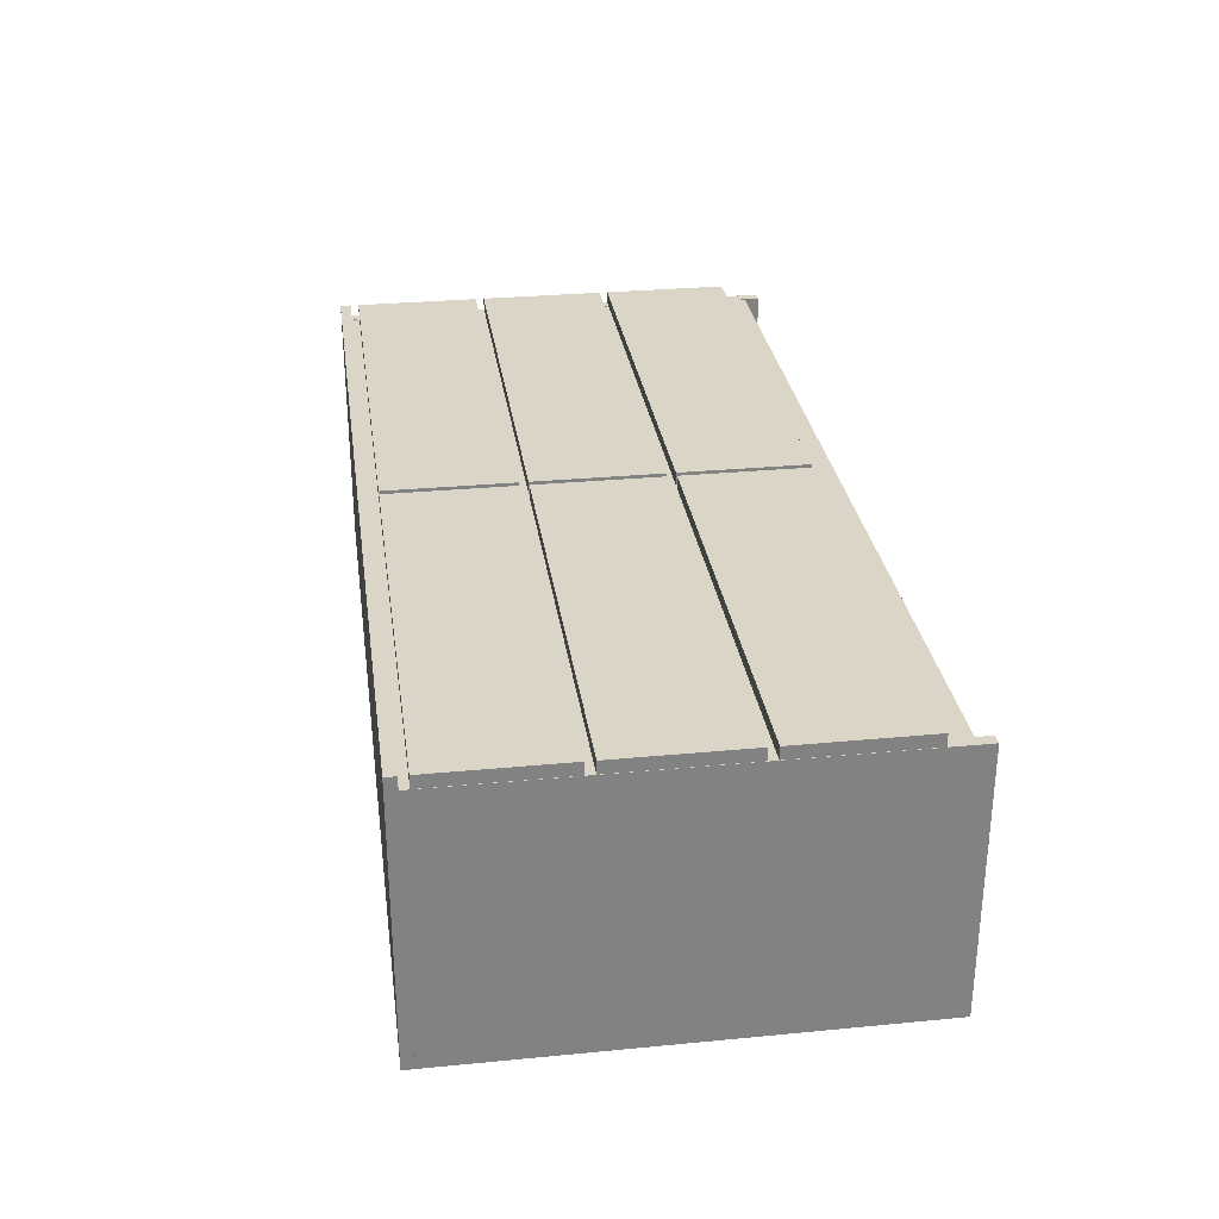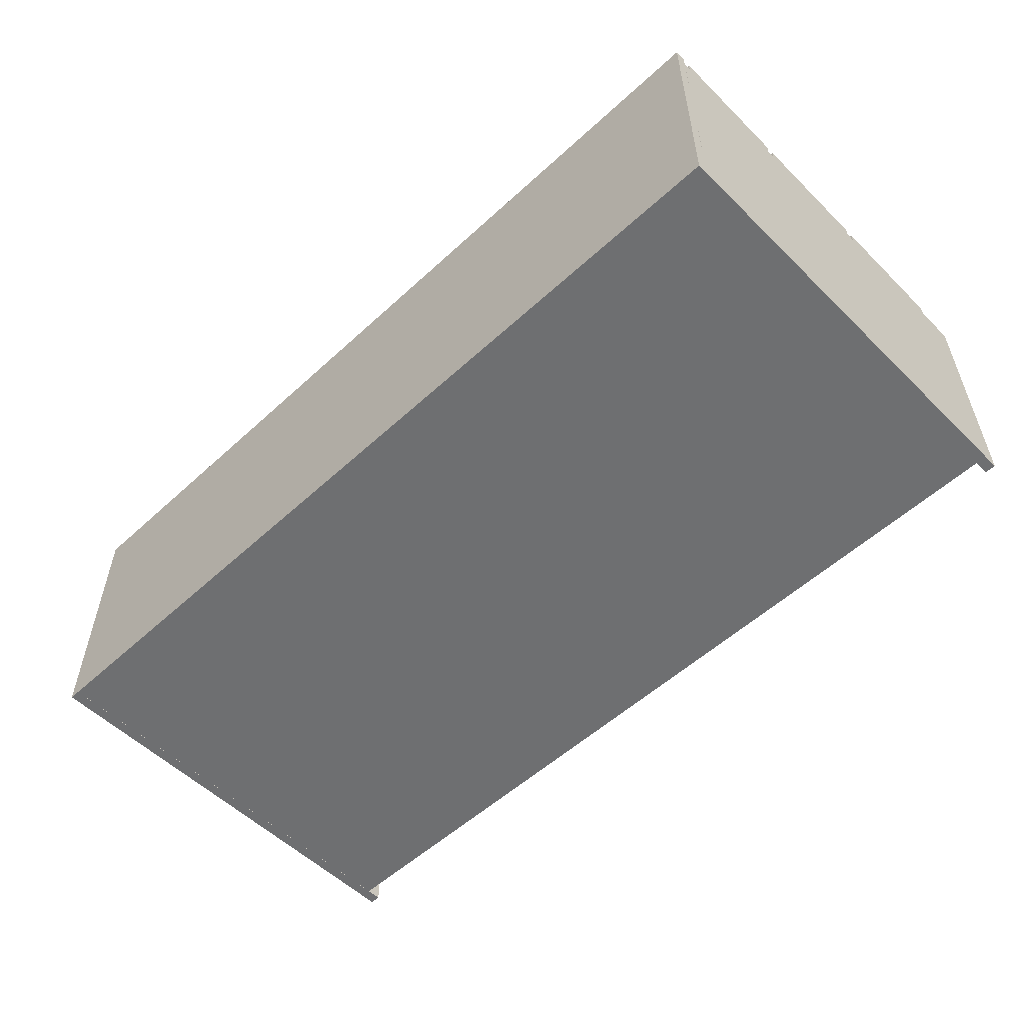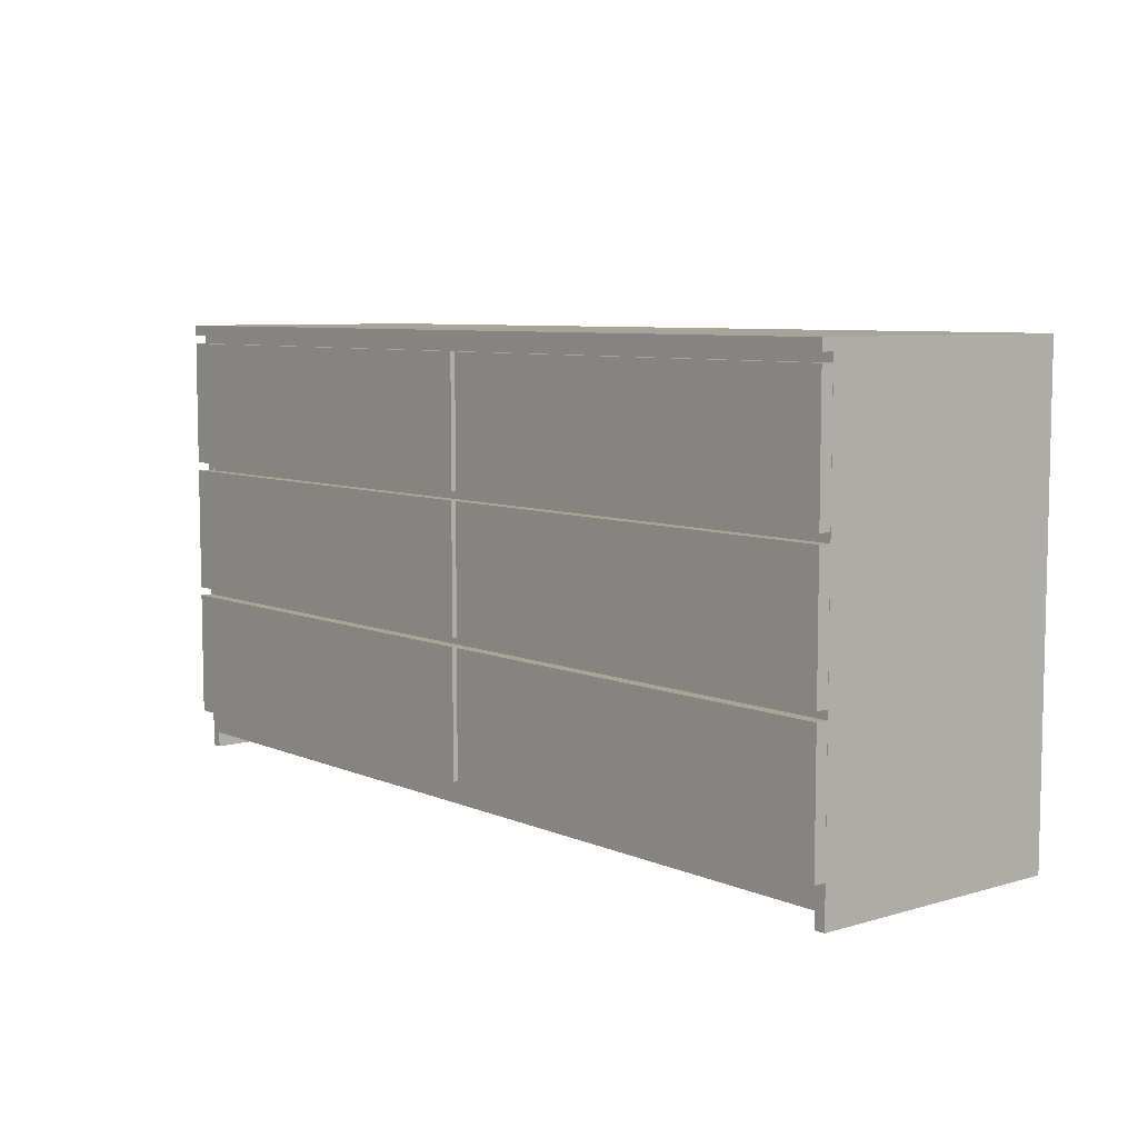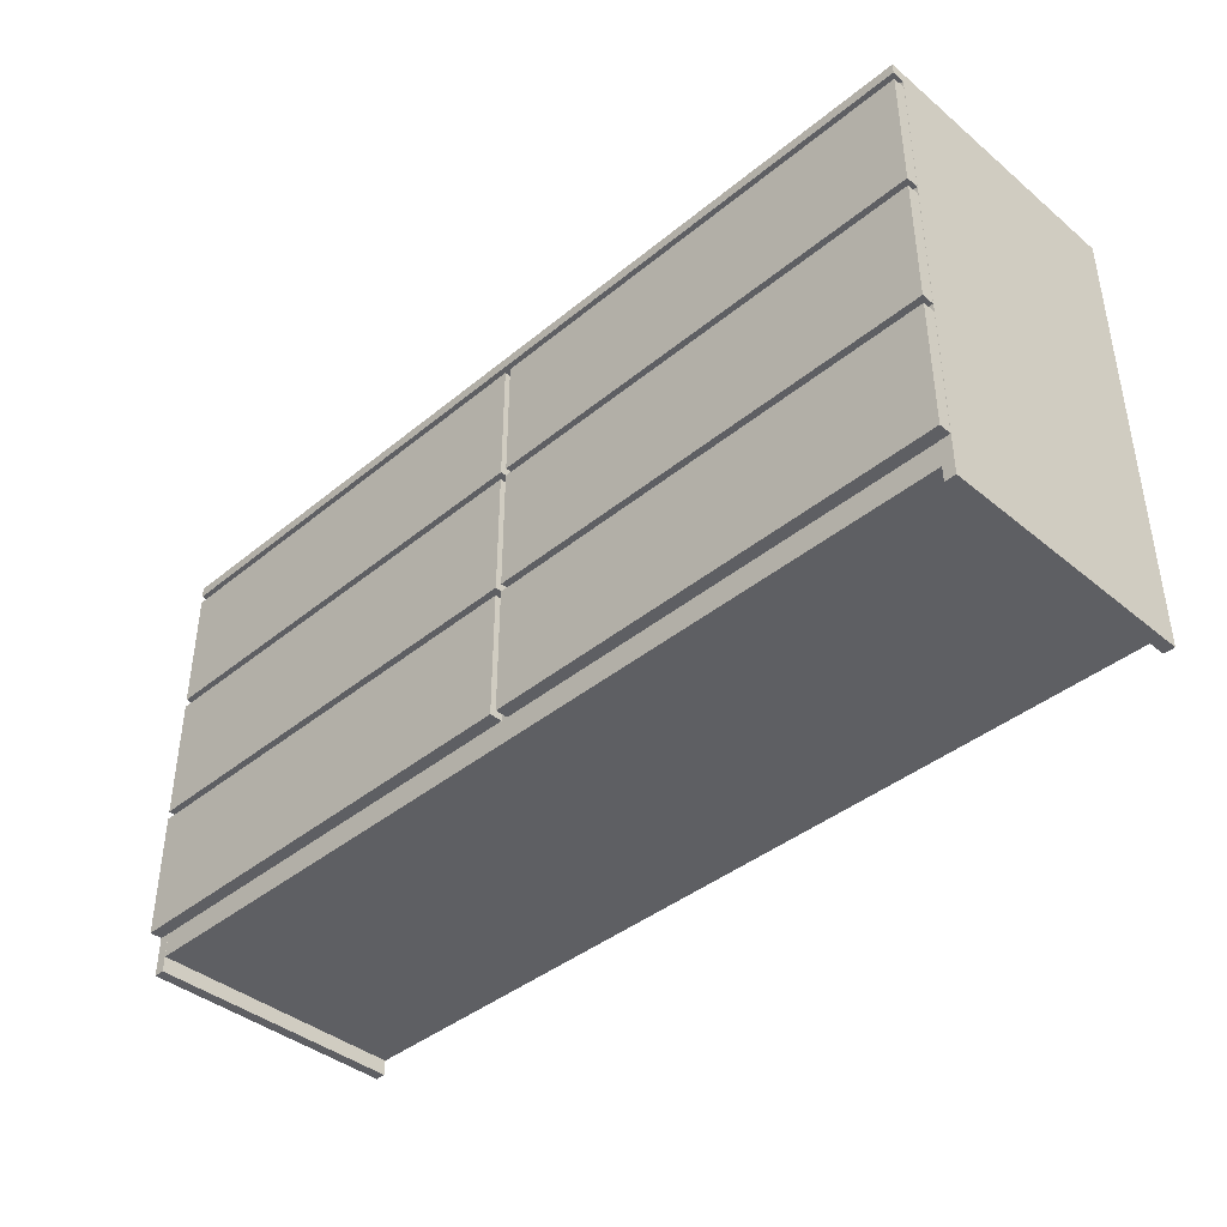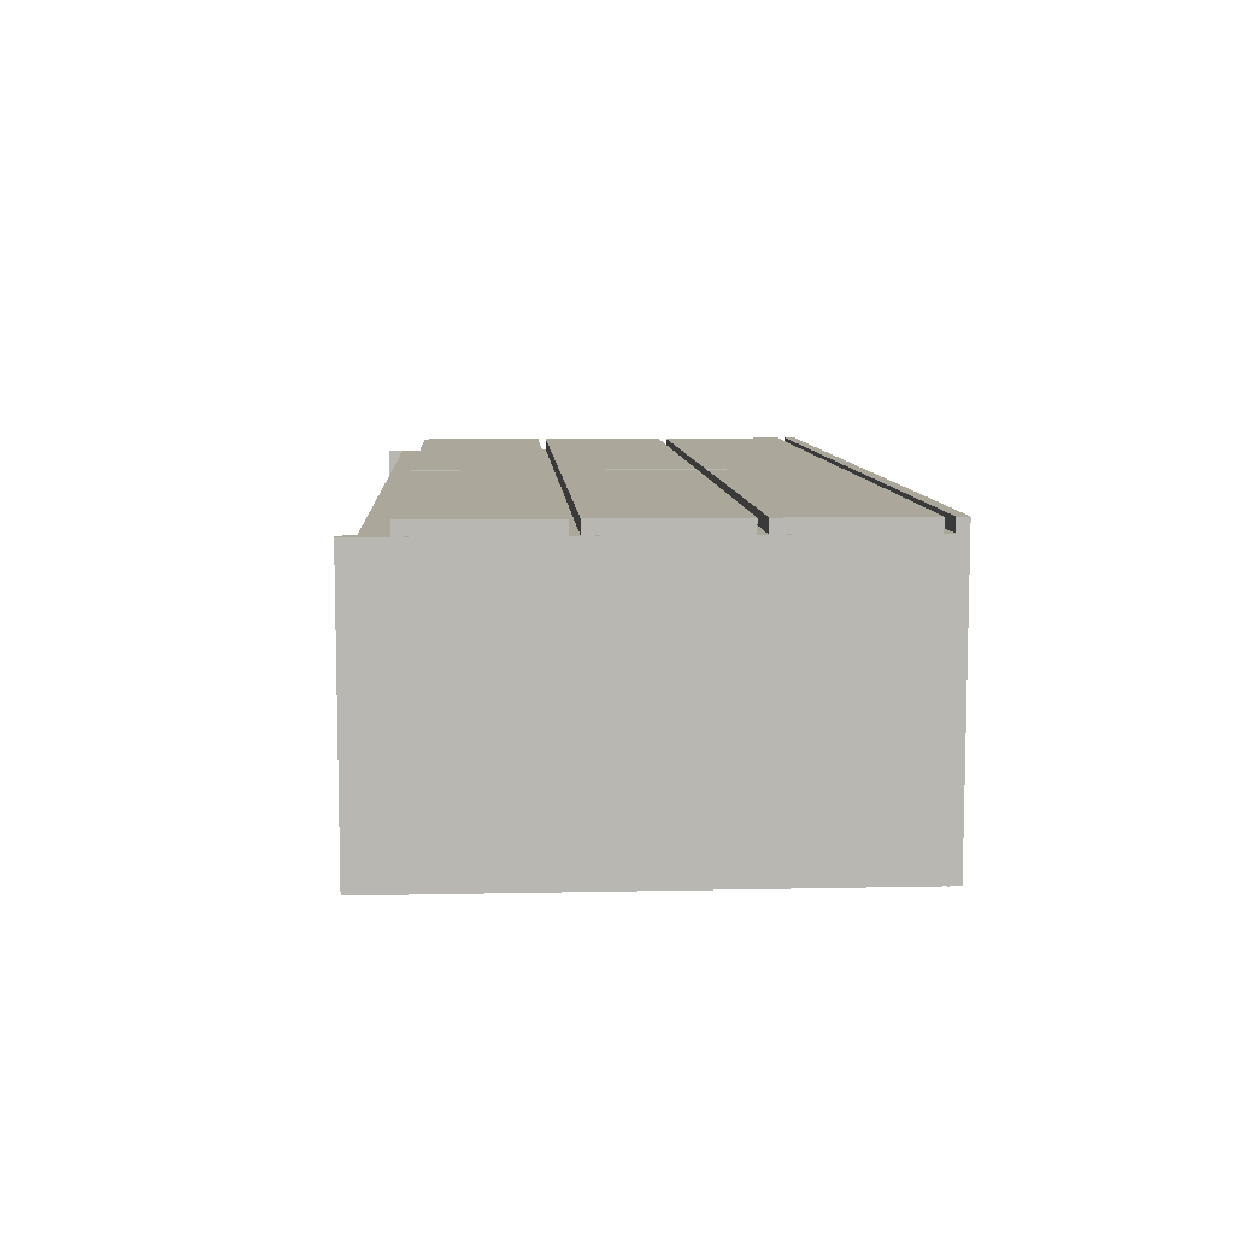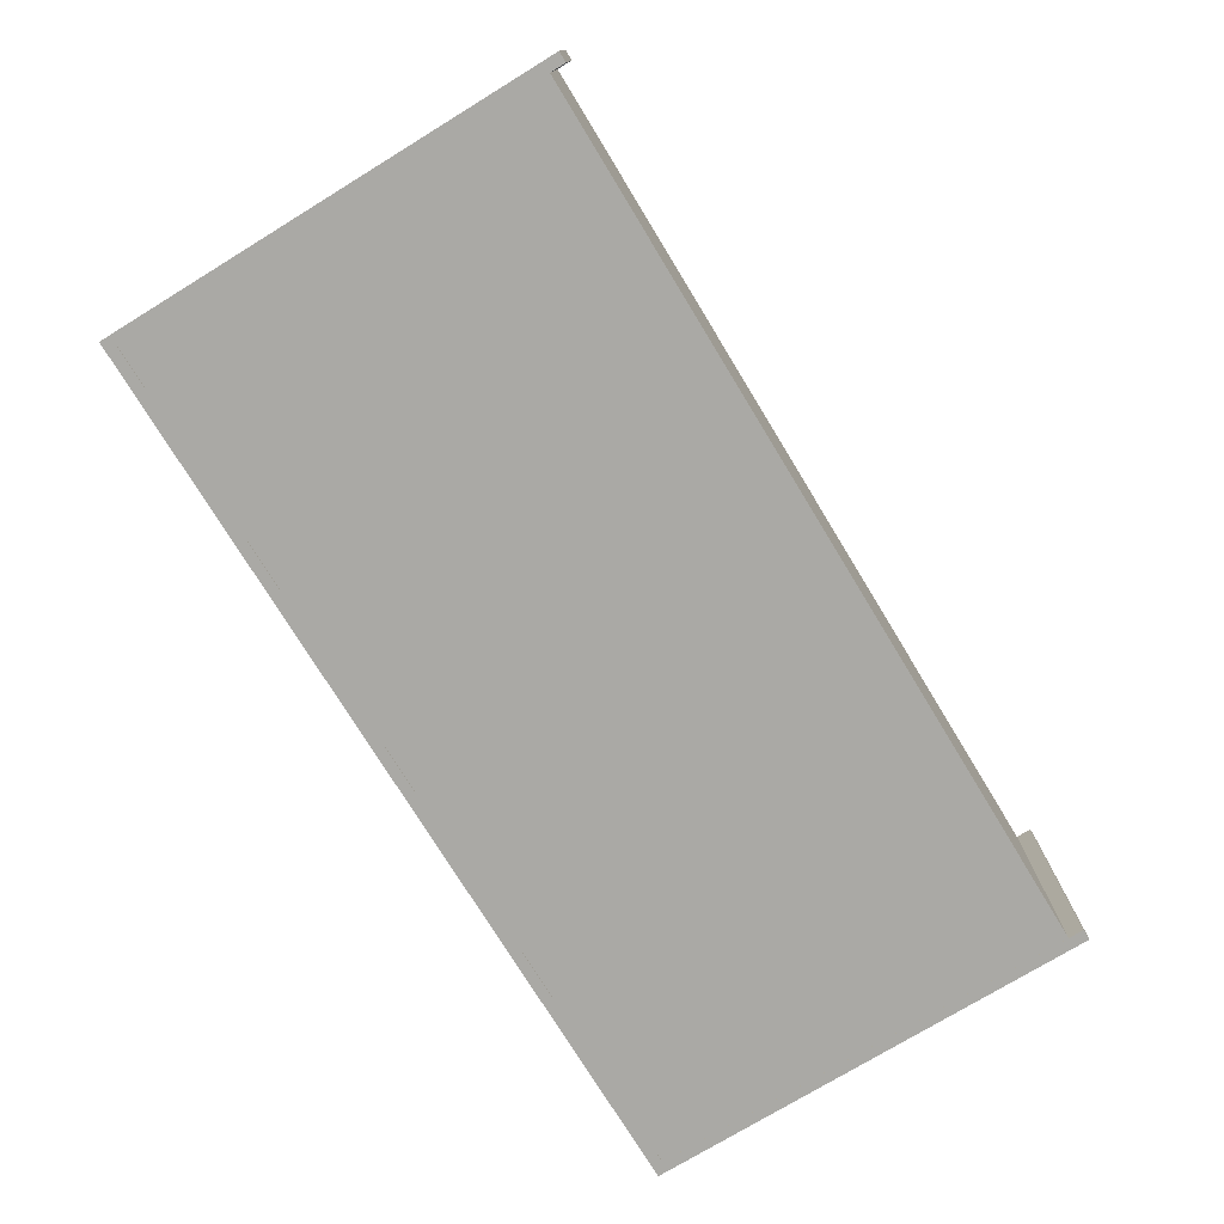
<metadata>
{"format":"obj","ext":"obj","renderer":"f3d","projection":"perspective","resolution":1024,"background":"white","views":[{"elev":29.6,"azim":-98.0,"up":"+Z"},{"elev":-54.6,"azim":-135.9,"up":"+Z"},{"elev":7.2,"azim":50.2,"up":"+Y"},{"elev":-40.8,"azim":44.9,"up":"+Y"},{"elev":8.2,"azim":86.6,"up":"+Z"},{"elev":-75.4,"azim":-58.6,"up":"+Z"}]}
</metadata>
<code>
o Cube.002_Cube.003
v -1.599 1.604 0.4794
v 1.6 1.604 0.4794
v -1.599 1.604 -0.4794
v 1.6 1.604 -0.4794
v -1.599 1.566 0.4794
v 1.6 1.566 0.4794
v -1.599 1.566 -0.4794
v 1.6 1.566 -0.4794
v 1.562 0.00619 0.4368
v 1.562 1.566 0.4368
v 1.562 0.00619 -0.479
v 1.562 1.566 -0.479
v 1.6 0.00619 0.4368
v 1.6 1.566 0.4368
v 1.6 0.00619 -0.479
v 1.6 1.566 -0.479
v -1.6 0.00619 0.4368
v -1.6 1.566 0.4368
v -1.6 0.00619 -0.479
v -1.6 1.566 -0.479
v -1.562 0.00619 0.4368
v -1.562 1.566 0.4368
v -1.562 0.00619 -0.479
v -1.562 1.566 -0.479
f 1 2 4 3
f 3 4 8 7
f 7 8 6 5
f 5 6 2 1
f 3 7 5 1
f 8 4 2 6
f 9 10 12 11
f 11 12 16 15
f 15 16 14 13
f 13 14 10 9
f 11 15 13 9
f 16 12 10 14
f 17 18 20 19
f 19 20 24 23
f 23 24 22 21
f 21 22 18 17
f 19 23 21 17
f 24 20 18 22
o Cube.003_Cube.004
v -1.565 0.06037 0.436
v -1.565 1.566 0.436
v -1.565 0.06037 -0.4785
v -1.565 1.566 -0.4785
v 1.565 0.06037 0.436
v 1.565 1.566 0.436
v 1.565 0.06037 -0.4785
v 1.565 1.566 -0.4785
f 25 26 28 27
f 27 28 32 31
f 31 32 30 29
f 29 30 26 25
f 27 31 29 25
f 32 28 26 30
o Cube.006_Cube.007
v -1.598 0.1453 0.4794
v -1.598 0.589 0.4794
v -1.598 0.1453 -0.4351
v -1.598 0.589 -0.4351
v -0.01069 0.1453 0.4794
v -0.01069 0.589 0.4794
v -0.01069 0.1453 -0.4351
v -0.01069 0.589 -0.4351
v -1.598 1.093 0.4794
v -1.598 1.537 0.4794
v -1.598 1.093 -0.4351
v -1.598 1.537 -0.4351
v -0.01069 1.093 0.4794
v -0.01069 1.537 0.4794
v -0.01069 1.093 -0.4351
v -0.01069 1.537 -0.4351
v -1.598 0.6192 0.4794
v -1.598 1.063 0.4794
v -1.598 0.6192 -0.4351
v -1.598 1.063 -0.4351
v -0.01069 0.6192 0.4794
v -0.01069 1.063 0.4794
v -0.01069 0.6192 -0.4351
v -0.01069 1.063 -0.4351
v 0.01214 0.1453 0.4794
v 0.01214 0.589 0.4794
v 0.01214 0.1453 -0.4351
v 0.01214 0.589 -0.4351
v 1.6 0.1453 0.4794
v 1.6 0.589 0.4794
v 1.6 0.1453 -0.4351
v 1.6 0.589 -0.4351
v 0.01214 1.093 0.4794
v 0.01214 1.537 0.4794
v 0.01214 1.093 -0.4351
v 0.01214 1.537 -0.4351
v 1.6 1.093 0.4794
v 1.6 1.537 0.4794
v 1.6 1.093 -0.4351
v 1.6 1.537 -0.4351
v 0.01214 0.6192 0.4794
v 0.01214 1.063 0.4794
v 0.01214 0.6192 -0.4351
v 0.01214 1.063 -0.4351
v 1.6 0.6192 0.4794
v 1.6 1.063 0.4794
v 1.6 0.6192 -0.4351
v 1.6 1.063 -0.4351
f 33 34 36 35
f 35 36 40 39
f 39 40 38 37
f 37 38 34 33
f 35 39 37 33
f 40 36 34 38
f 41 42 44 43
f 43 44 48 47
f 47 48 46 45
f 45 46 42 41
f 43 47 45 41
f 48 44 42 46
f 49 50 52 51
f 51 52 56 55
f 55 56 54 53
f 53 54 50 49
f 51 55 53 49
f 56 52 50 54
f 57 58 60 59
f 59 60 64 63
f 63 64 62 61
f 61 62 58 57
f 59 63 61 57
f 64 60 58 62
f 65 66 68 67
f 67 68 72 71
f 71 72 70 69
f 69 70 66 65
f 67 71 69 65
f 72 68 66 70
f 73 74 76 75
f 75 76 80 79
f 79 80 78 77
f 77 78 74 73
f 75 79 77 73
f 80 76 74 78

</code>
